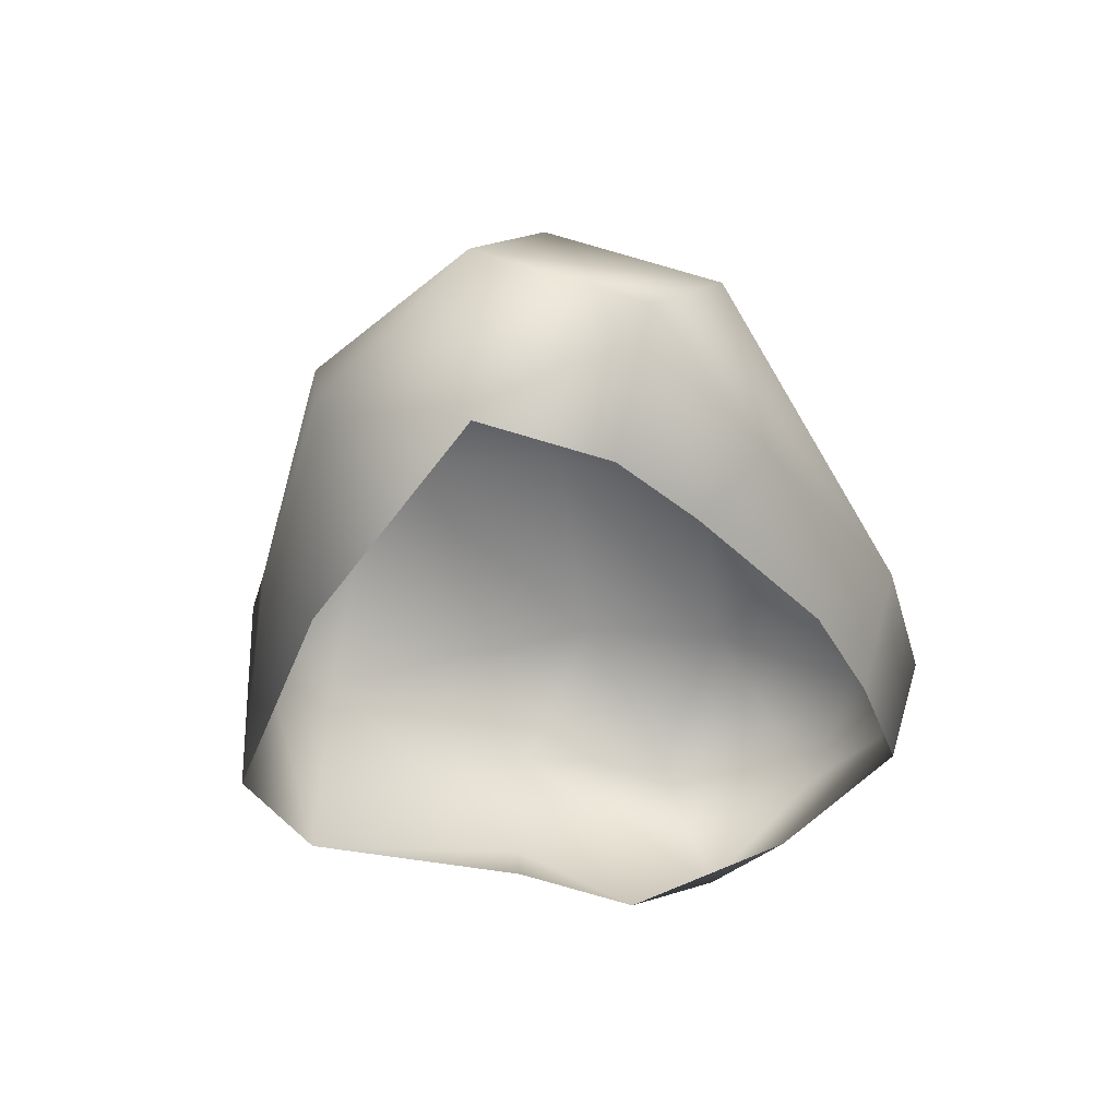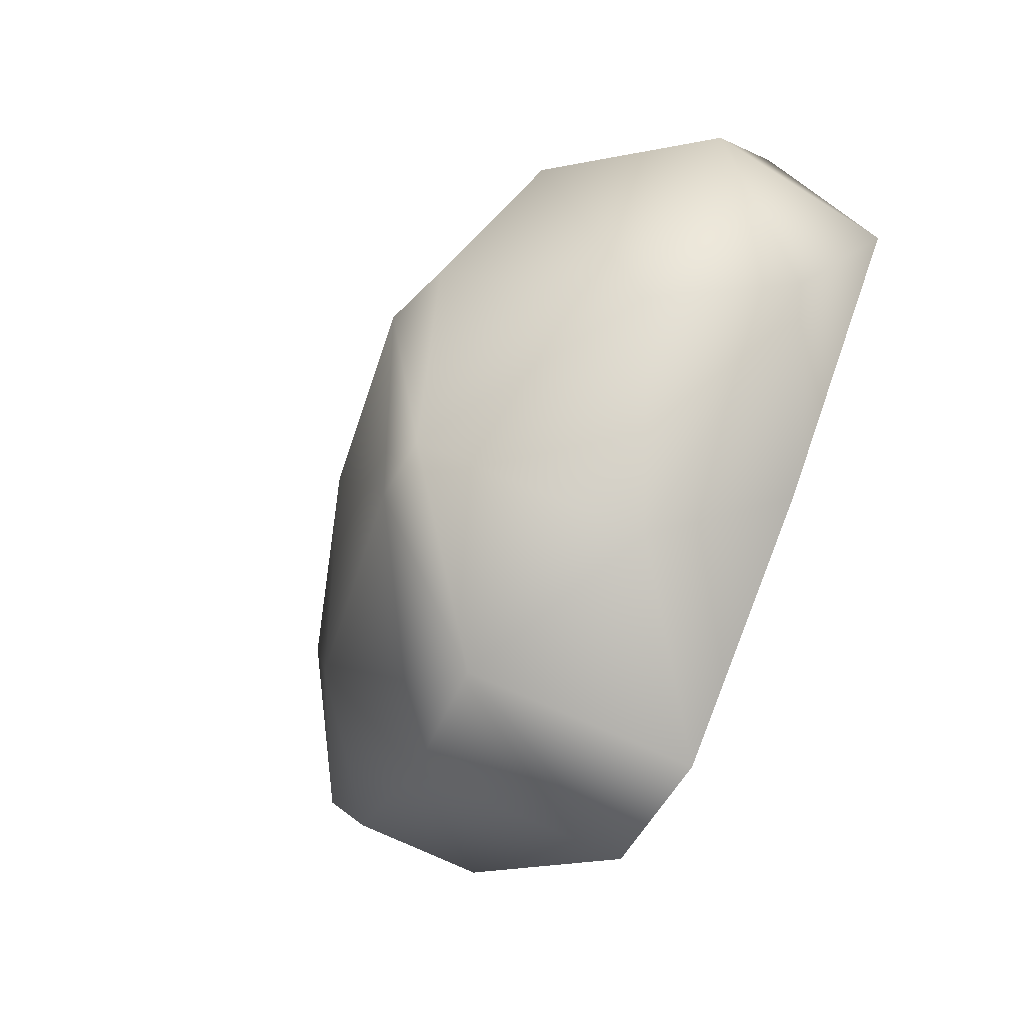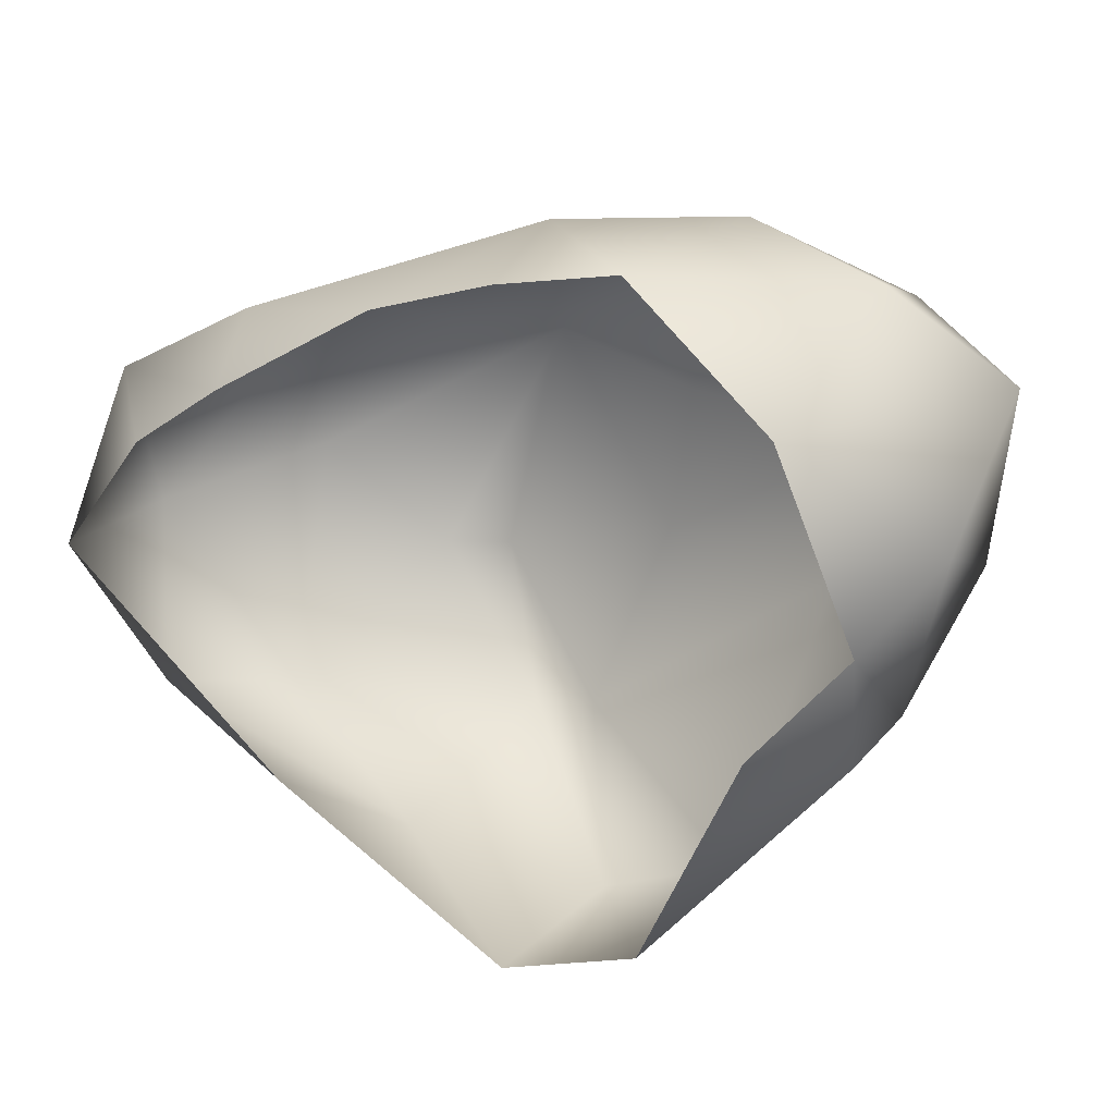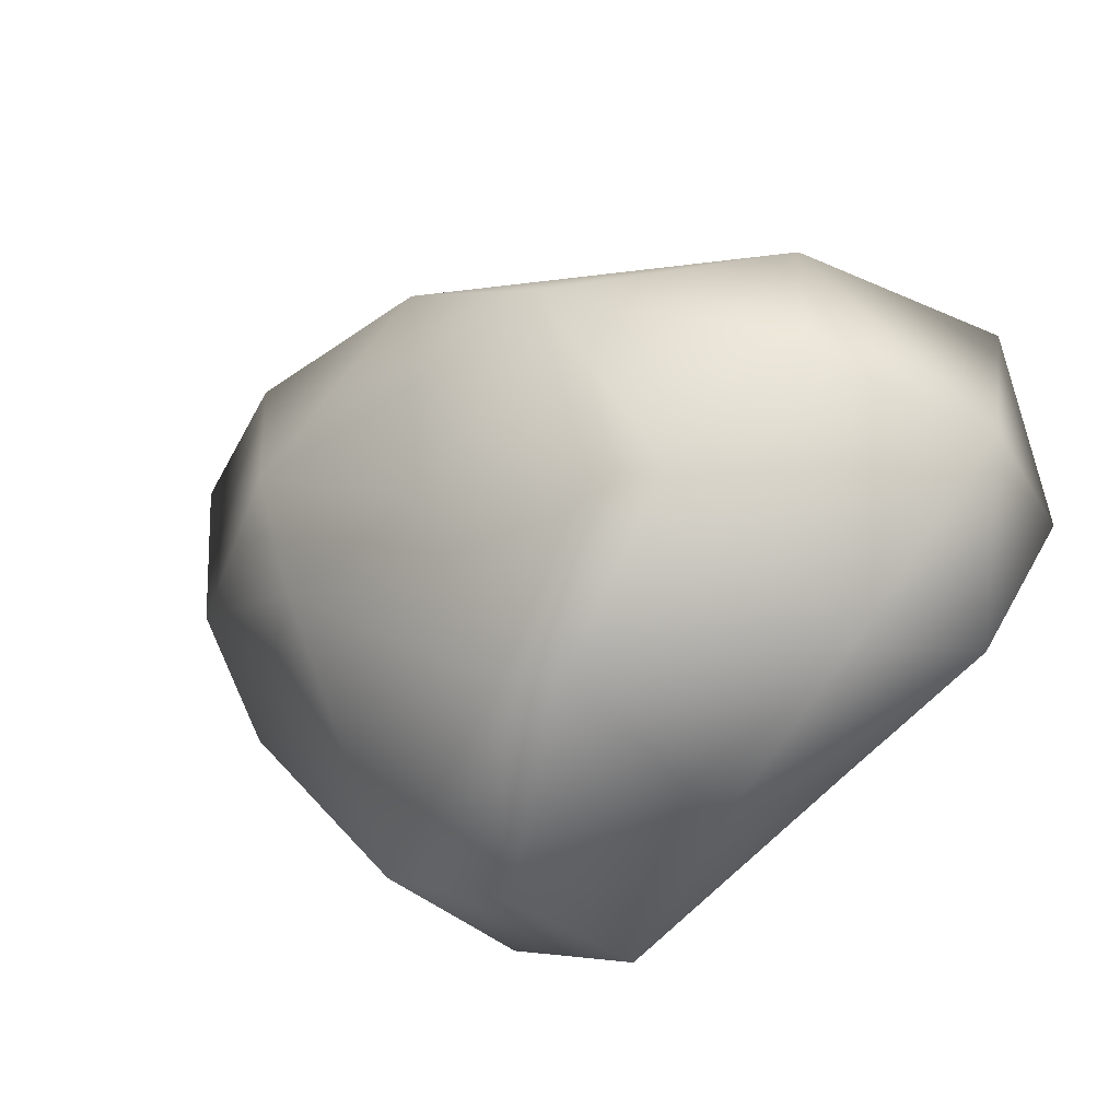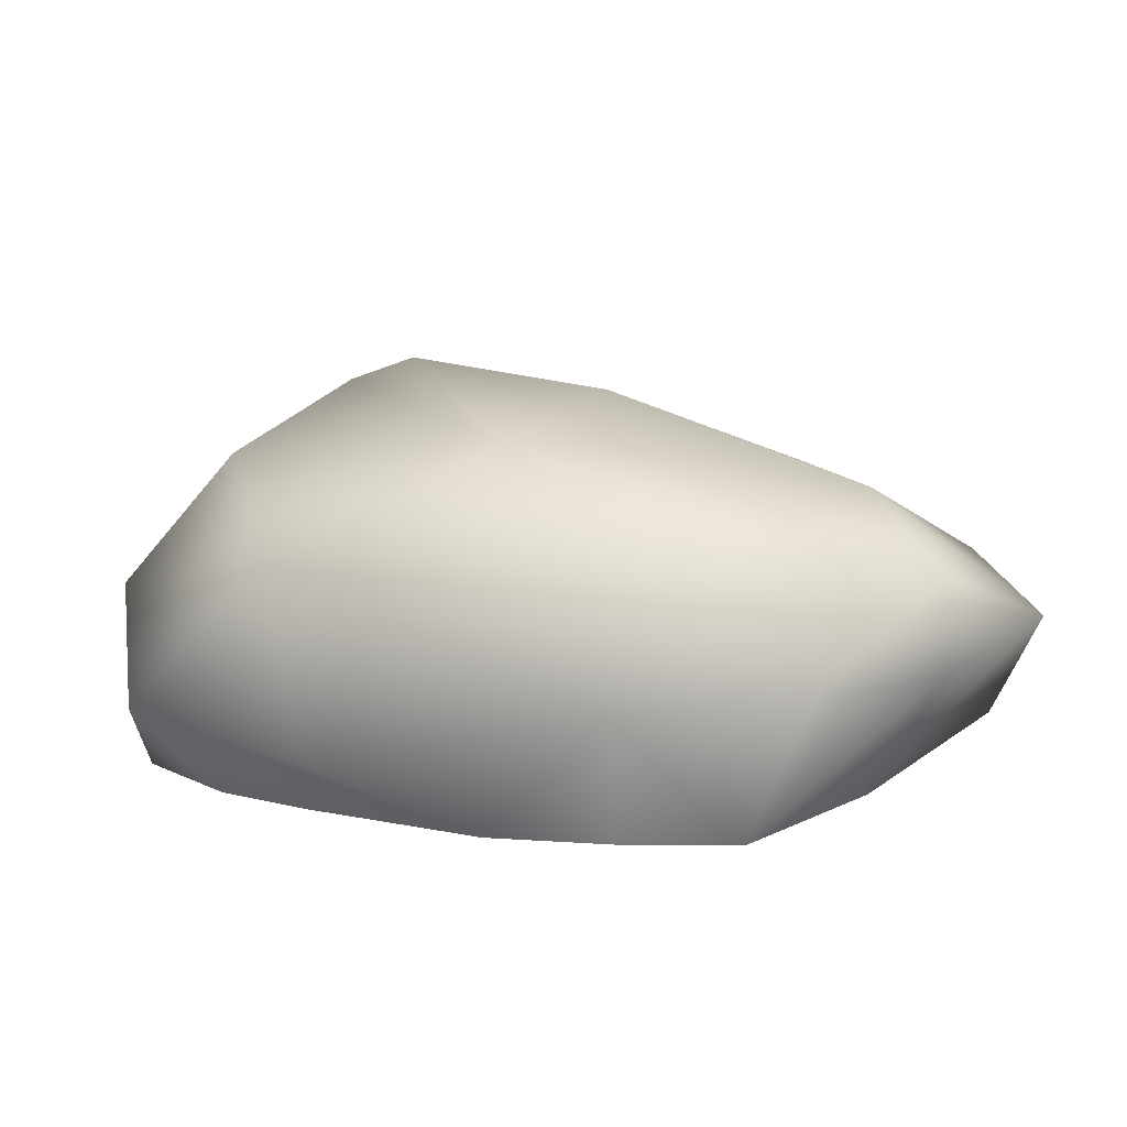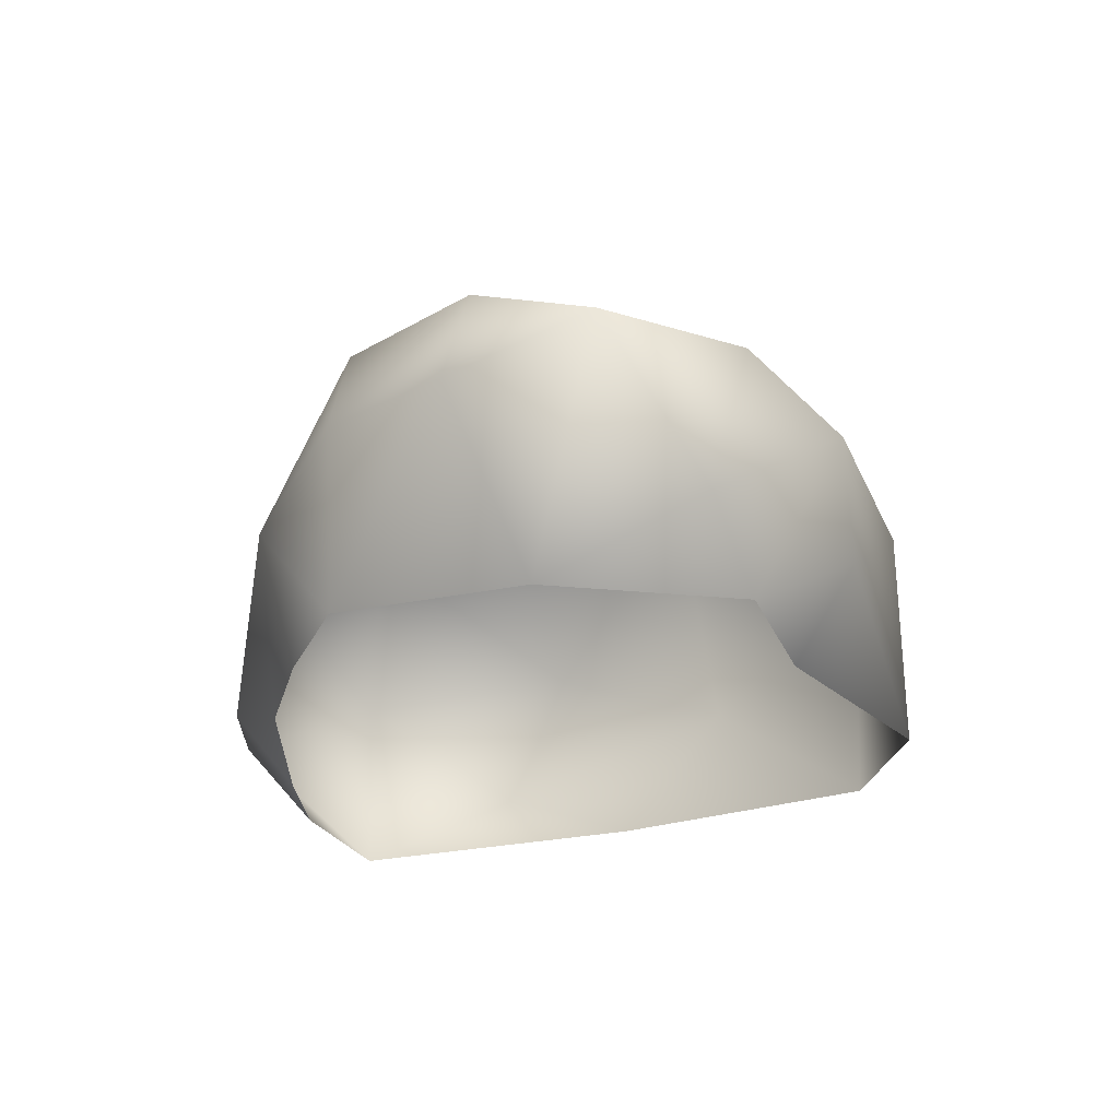
<metadata>
{"format":"obj","ext":"obj","renderer":"f3d","projection":"perspective","resolution":1024,"background":"white","views":[{"elev":-40.1,"azim":101.9,"up":"+Z"},{"elev":-69.4,"azim":63.5,"up":"+Y"},{"elev":15.9,"azim":-155.2,"up":"+Y"},{"elev":-28.5,"azim":30.4,"up":"+Y"},{"elev":13.7,"azim":176.4,"up":"+Z"},{"elev":-26.4,"azim":-118.6,"up":"+Z"}]}
</metadata>
<code>
g Сетка Boulder1
v 0.3003 -0.07683 0.5386
v 0.2119 -0.07603 0.5691
v 0.1288 -0.2846 0.4839
v 0.03939 -0.2815 0.4904
v -0.05736 -0.4866 0.3133
v -0.06266 -0.01239 0.5299
v -0.3478 -0.02434 0.4206
v -0.5841 0.05221 0.3052
v -0.4088 0.1752 0.4228
v -0.6243 0.2916 0.2686
v -0.6005 0.1218 0.08077
v -0.4013 0.2575 0.00925
v -0.5115 0.007899 -0.000529
v 0.09738 0.2697 0.5076
v 0.4614 0.07724 0.4612
v 0.4115 0.3067 0.363
v -0.168 0.4115 0.4108
v -0.0293 0.4721 0.1917
v -0.2072 0.4394 0.008882
v -0.03921 0.417 0.005409
v -0.3785 -0.14 -0.006463
v 0.2772 -0.2685 -0.005294
v -0.05441 -0.4721 -0.01134
v -0.2404 -0.4242 -0.005571
v 0.4842 0.1719 0.001973
v 0.5977 0.02091 -0.004928
v 0.1774 -0.3823 0.1744
v 0.5288 -0.2001 0.1133
v 0.6243 0.01756 0.2647
v 0.4288 -0.2414 0.2965
v -0.2496 -0.4149 0.2997
v 0.3673 0.3439 0.09872
v 0.5981 0.2373 0.1456
v -0.4897 -0.1569 0.2817
v -0.4825 -0.1676 0.1023
v -0.4685 0.3808 0.3477
v -0.4621 0.4151 0.222
v -0.2863 0.4866 0.2229
v -0.1144 0.2051 0.4797
v 0.1304 0.3739 0.002985
v 0.3591 0.2521 0.002486
f 1 2 3
f 3 4 5
f 6 7 4
f 8 9 10
f 11 10 12
f 12 13 11
f 14 2 1
f 14 15 16
f 17 16 18
f 23 22 27
f 28 29 30
f 27 28 30
f 27 22 28
f 4 2 6
f 31 24 5
f 32 16 33
f 13 34 11
f 30 3 27
f 34 7 8
f 21 35 13
f 3 30 1
f 2 14 6
f 15 14 1
f 30 29 15
f 4 31 5
f 6 9 7
f 35 21 24
f 8 10 11
f 10 36 37
f 36 9 17
f 17 38 36
f 17 18 38
f 19 37 38
f 38 18 19
f 10 37 12
f 39 14 17
f 15 29 16
f 29 26 33
f 40 18 32
f 29 28 26
f 33 41 32
f 8 7 9
f 31 35 24
f 23 27 5
f 34 31 7
f 2 4 3
f 9 36 10
f 24 23 5
f 13 35 34
f 34 8 11
f 3 5 27
f 30 15 1
f 14 39 6
f 4 7 31
f 9 39 17
f 38 37 36
f 19 12 37
f 18 20 19
f 29 33 16
f 26 25 33
f 40 20 18
f 40 32 41
f 31 34 35
f 6 39 9
f 26 28 22
f 17 14 16
f 18 16 32
f 33 25 41

</code>
